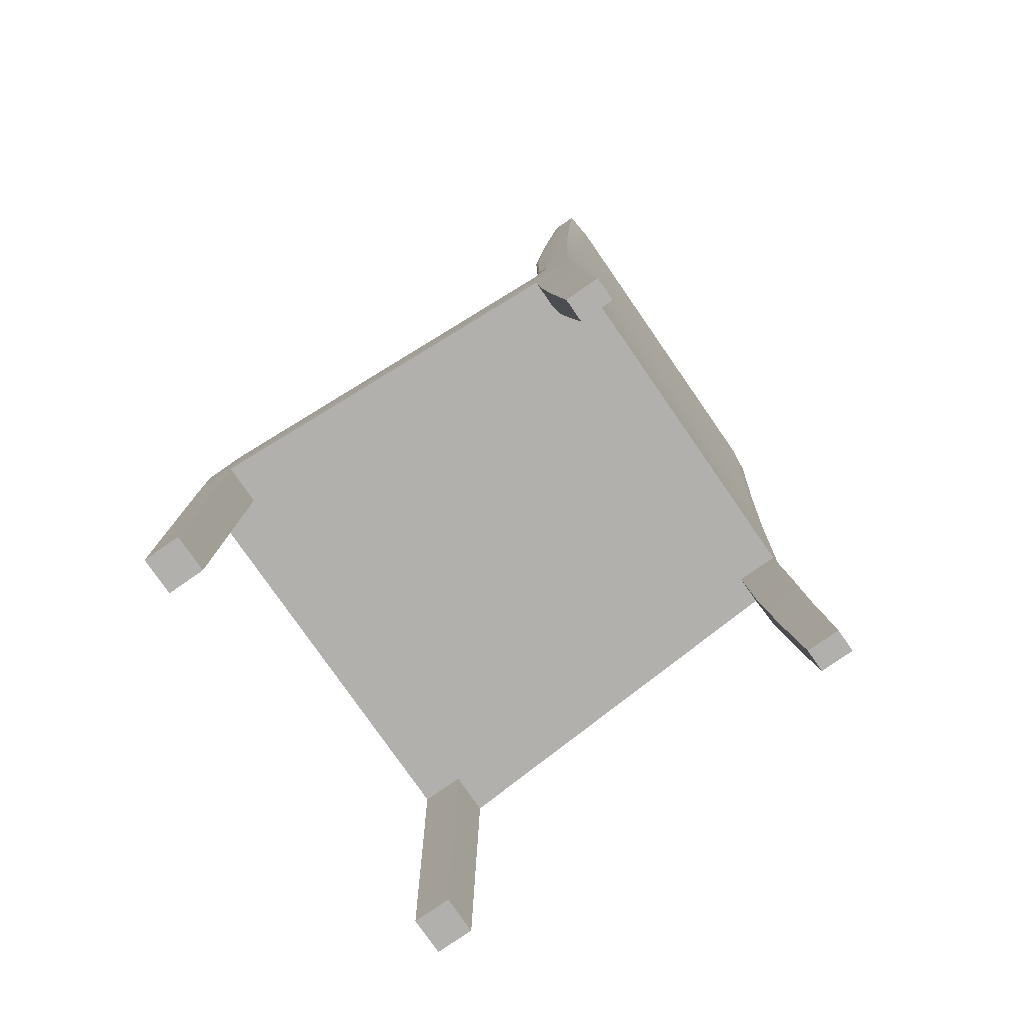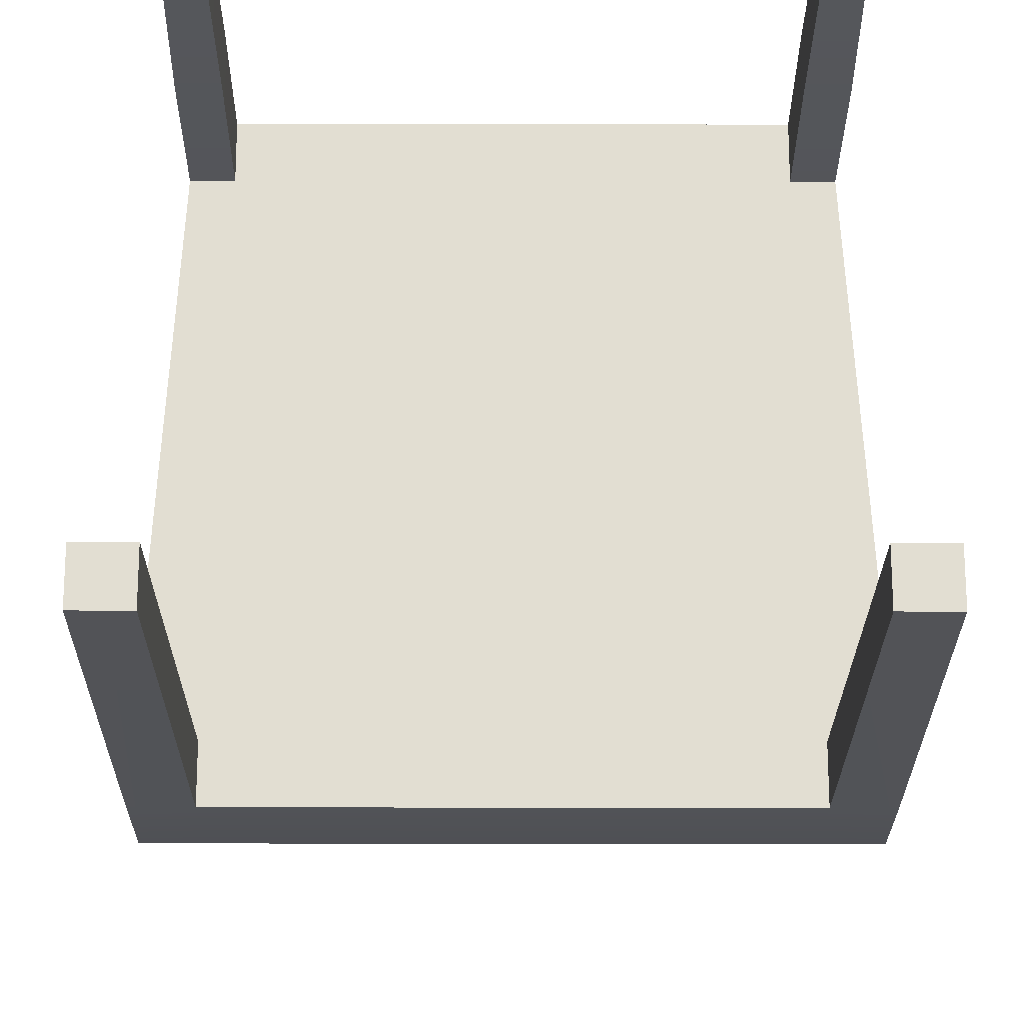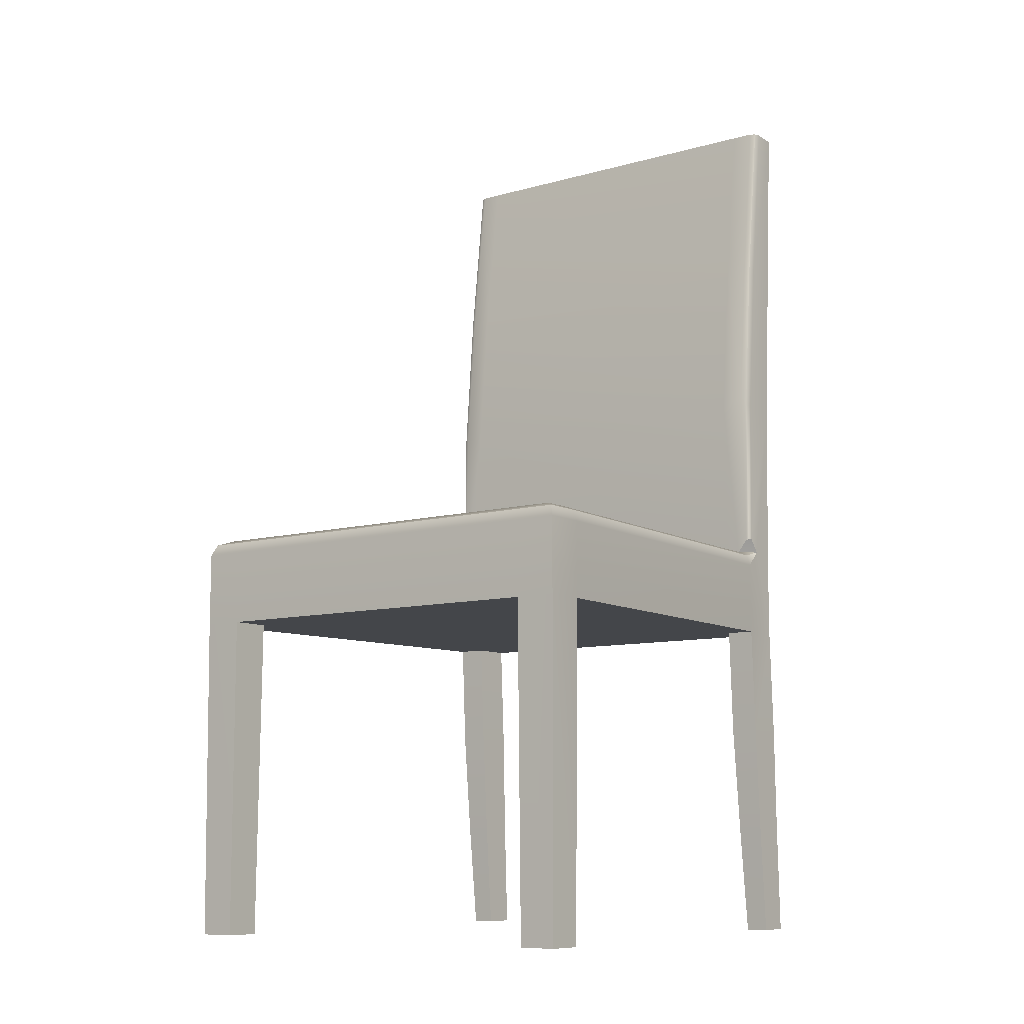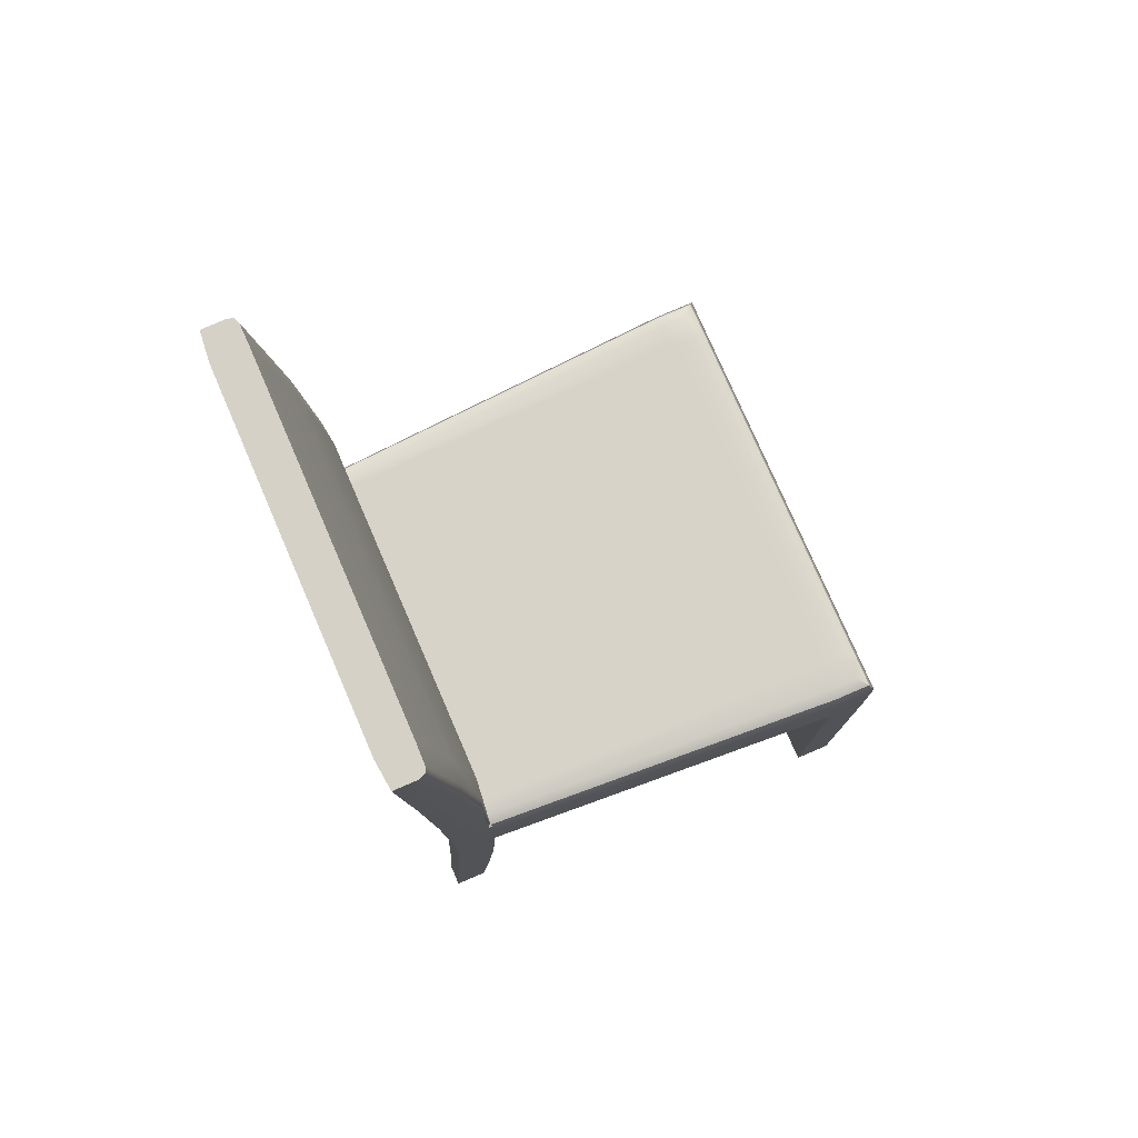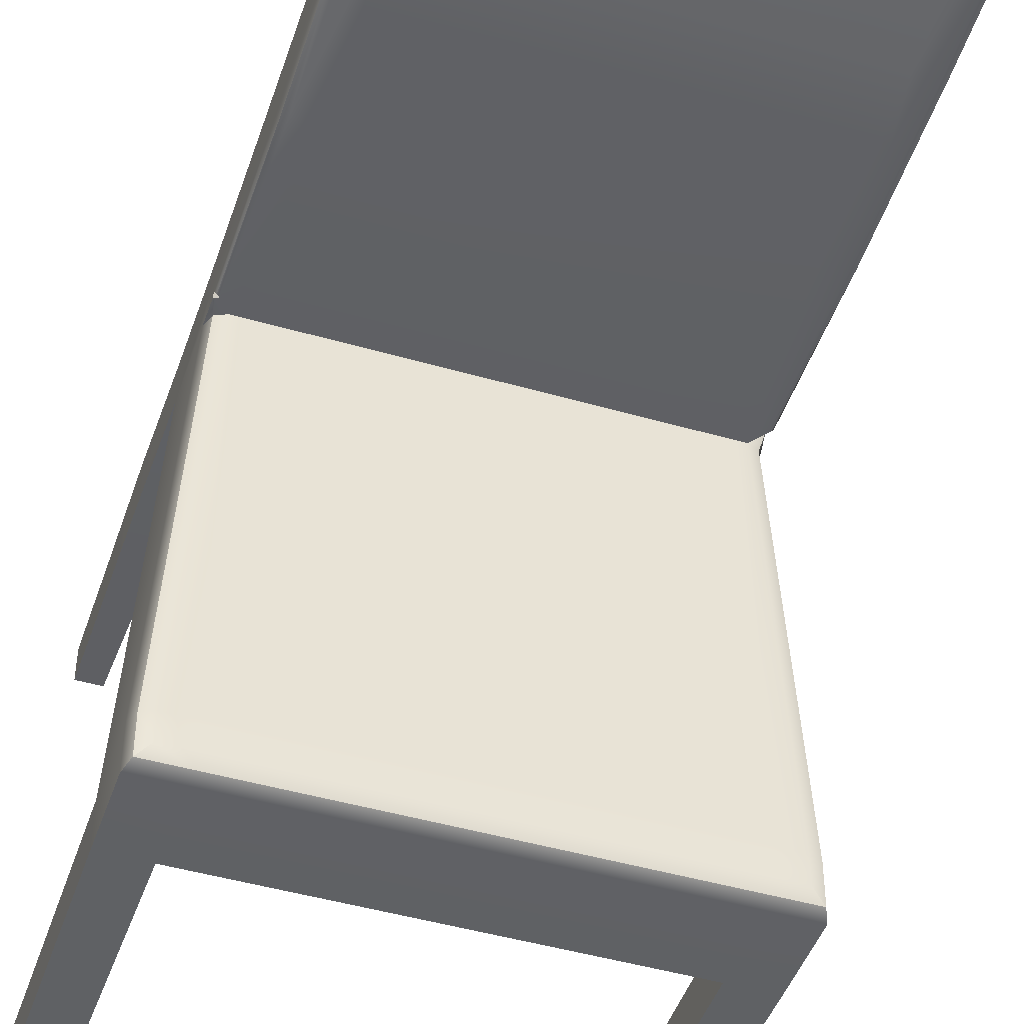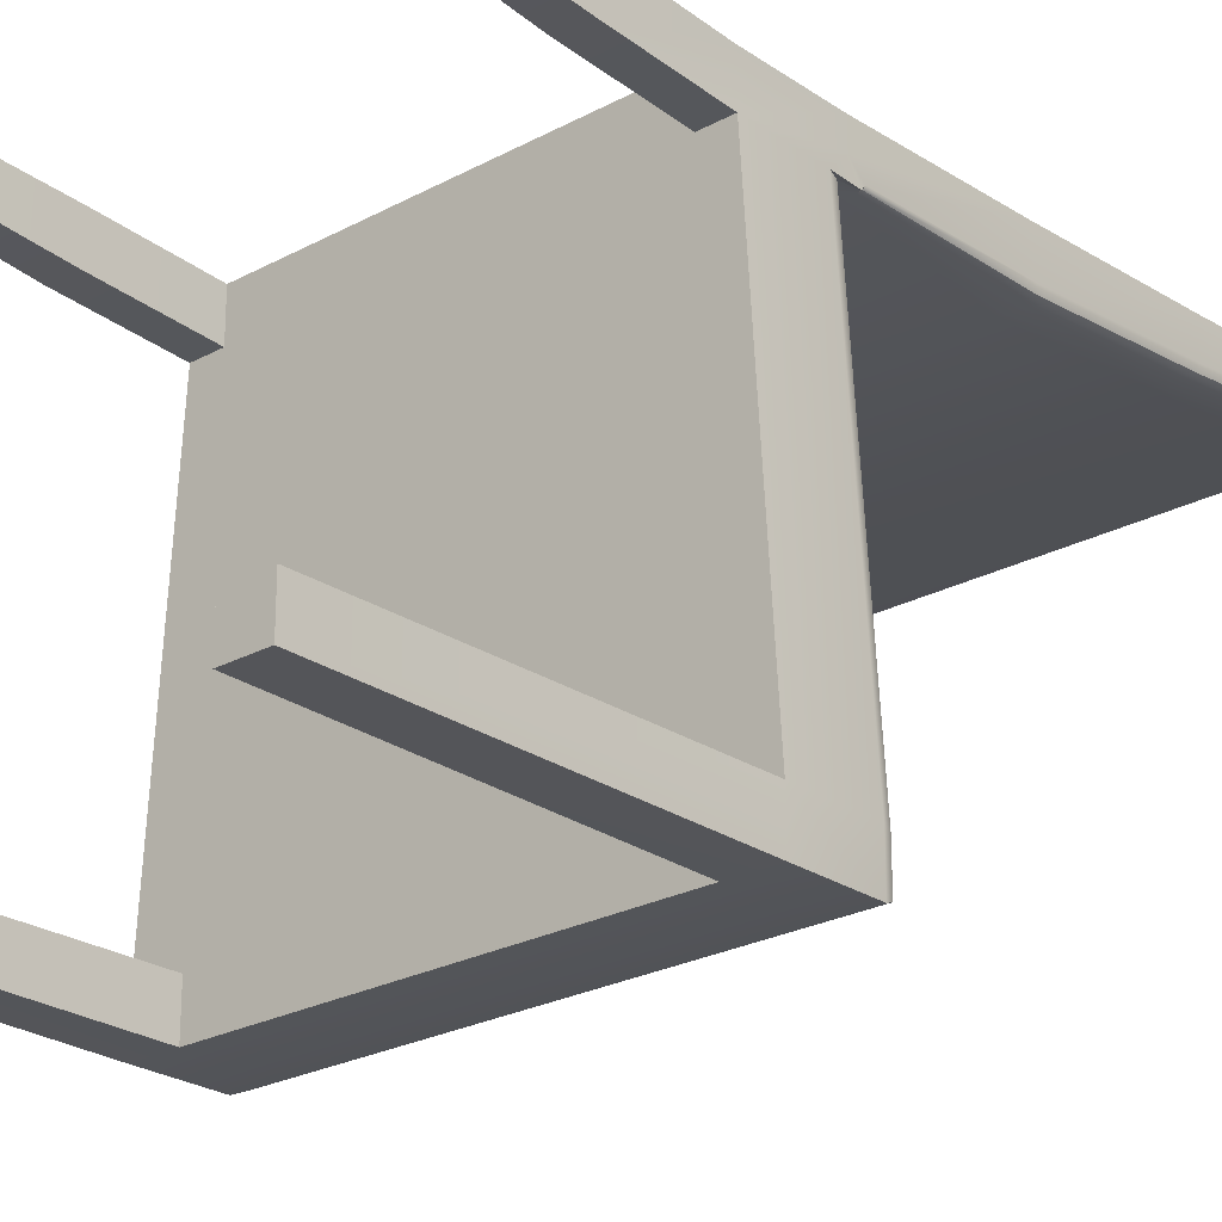
<metadata>
{"format":"obj","ext":"obj","renderer":"f3d","projection":"perspective","resolution":1024,"background":"white","views":[{"elev":-78.7,"azim":124.8,"up":"+Z"},{"elev":-22.0,"azim":179.8,"up":"+Y"},{"elev":-9.4,"azim":36.7,"up":"+Z"},{"elev":77.0,"azim":-113.4,"up":"+Z"},{"elev":-45.8,"azim":-18.5,"up":"+Y"},{"elev":-24.4,"azim":-138.3,"up":"+Y"}]}
</metadata>
<code>
g default
v -250 -250 364.1
v 250 -250 364.1
v -225 250 464.1
v 225 250 464.1
v -225 250 364.1
v 225 250 364.1
v 225 205 364.1
v -225 205 364.1
v 250 -205 364.1
v -250 -205 364.1
v 205 -250 364.1
v 205 -205 364.1
v 193.5 205 364.1
v 193.5 250 364.1
v 193.5 250 464.1
v 193.5 205 464.1
v 205 -205 464.1
v -205 -250 364.1
v -205 -205 364.1
v -193.5 205 364.1
v -193.5 250 364.1
v -193.5 250 464.1
v -193.5 205 464.1
v -205 -205 464.1
v 196.6 232 4.137
v 196.6 268 4.137
v 221.8 268 4.137
v 221.8 232 4.137
v 207.2 -247.7 4.137
v 207.2 -207.2 4.137
v 247.7 -207.2 4.137
v 247.7 -247.7 4.137
v -207.2 -207.2 4.137
v -247.7 -207.2 4.137
v -207.2 -247.7 4.137
v -247.7 -247.7 4.137
v -221.8 268 4.137
v -196.6 268 4.137
v -196.6 232 4.137
v -221.8 232 4.137
v 195.1 220.5 124.1
v 195.1 261 124.1
v 223.4 261 124.1
v 223.4 220.5 124.1
v -223.4 261 124.1
v -195.1 261 124.1
v -195.1 220.5 124.1
v -223.4 220.5 124.1
v 193.5 210.8 244.1
v 193.5 255.8 244.1
v 225 255.8 244.1
v 225 210.8 244.1
v -225 255.8 244.1
v -193.5 255.8 244.1
v -193.5 210.8 244.1
v -225 210.8 244.1
v 193.5 280.2 1014
v 193.5 241.6 1016
v 225 276.9 1014
v -193.5 280.2 1014
v -193.5 241.6 1016
v -225 276.9 1014
v 193.5 267.5 826.3
v -193.5 267.5 826.3
v -225 265.4 826.3
v -193.5 217.8 828.7
v 193.5 217.8 828.7
v 225 265.4 826.3
v 193.5 257.5 645.2
v -193.5 257.5 645.2
v -225 256.4 645.2
v -193.5 201.5 648.1
v 193.5 201.5 648.1
v 225 256.4 645.2
v -244.9 -244.9 459
v -250 -250 446.6
v -232.5 -232.5 464.1
v -205 -244.9 459
v -205 -232.5 464.1
v -205 -250 446.6
v -244.9 -205 459
v -232.5 -205 464.1
v -250 -205 446.6
v 244.9 -244.9 459
v 250 -250 446.6
v 232.5 -232.5 464.1
v 244.9 -205 459
v 250 -205 446.6
v 232.5 -205 464.1
v -225 222.5 464.1
v -225 205 446.6
v -220.4 205 459
v -209.3 205 464.1
v 209.3 205 464.1
v 220.4 205 459
v 225 205 446.6
v 225 222.5 464.1
v 205 -244.9 459
v 205 -250 446.6
v 205 -232.5 464.1
v -222.7 244.8 1016
v -217 242.1 1016
v -225 251.2 1015
v -222.7 222.3 825.5
v -217 218.6 818.8
v -225 229 827.8
v 222.7 244.8 1016
v 225 251.2 1015
v 217 242.1 1016
v 222.7 222.3 825.5
v 225 229 827.8
v 217 218.6 818.8
v -222.7 207.6 651.6
v -217 205.3 661.1
v -225 213.8 647.4
v 222.7 207.6 651.6
v 225 213.8 647.4
v 217 205.3 661.1
v -223.5 204.7 476.7
v -220.2 204.6 478.5
v -222.8 206.2 479.4
v -225 208.6 479.5
v -225 203.8 476.2
v 225 209.8 479.5
v 222.8 207.4 479.4
v 220.2 205.7 478.5
g Chair
f 57 58 59
f 59 58 108
f 58 109 108
f 14 15 6
f 6 15 4
f 25 26 28
f 28 26 27
f 5 8 3
f 3 8 90
f 8 91 90
f 13 7 12
f 12 7 9
f 29 30 32
f 32 30 31
f 18 19 11
f 11 19 12
f 19 20 12
f 12 20 13
f 20 21 13
f 13 21 14
f 21 22 14
f 14 22 15
f 60 61 57
f 57 61 58
f 23 24 16
f 16 24 17
f 34 33 36
f 36 33 35
f 20 19 8
f 8 19 10
f 37 38 40
f 40 38 39
f 3 22 5
f 5 22 21
f 41 42 25
f 25 42 26
f 42 43 26
f 26 43 27
f 44 28 43
f 43 28 27
f 44 41 28
f 28 41 25
f 11 12 29
f 29 12 30
f 12 9 30
f 30 9 31
f 9 2 31
f 31 2 32
f 2 11 32
f 32 11 29
f 10 19 34
f 34 19 33
f 19 18 33
f 33 18 35
f 18 1 35
f 35 1 36
f 1 10 36
f 36 10 34
f 45 46 37
f 37 46 38
f 47 39 46
f 46 39 38
f 47 48 39
f 39 48 40
f 48 45 40
f 40 45 37
f 49 50 41
f 41 50 42
f 50 51 42
f 42 51 43
f 52 44 51
f 51 44 43
f 52 49 44
f 44 49 41
f 53 54 45
f 45 54 46
f 55 47 54
f 54 47 46
f 55 56 47
f 47 56 48
f 56 53 48
f 48 53 45
f 13 14 49
f 49 14 50
f 14 6 50
f 50 6 51
f 7 52 6
f 6 52 51
f 7 13 52
f 52 13 49
f 5 21 53
f 53 21 54
f 20 55 21
f 21 55 54
f 20 8 55
f 55 8 56
f 8 5 56
f 56 5 53
f 68 63 59
f 59 63 57
f 66 67 61
f 61 67 58
f 63 64 57
f 57 64 60
f 64 65 60
f 60 65 62
f 69 70 63
f 63 70 64
f 70 71 64
f 64 71 65
f 72 73 66
f 66 73 67
f 74 69 68
f 68 69 63
f 15 22 69
f 69 22 70
f 22 3 70
f 70 3 71
f 23 16 72
f 72 16 73
f 4 15 74
f 74 15 69
f 7 6 96
f 4 97 6
f 97 96 6
f 76 75 83
f 83 75 81
f 75 77 81
f 81 77 82
f 75 78 77
f 77 78 79
f 76 80 75
f 75 80 78
f 79 78 100
f 100 78 98
f 78 80 98
f 98 80 99
f 83 81 91
f 91 81 92
f 81 82 92
f 92 82 93
f 85 84 99
f 99 84 98
f 84 86 98
f 98 86 100
f 84 87 86
f 86 87 89
f 85 88 84
f 84 88 87
f 87 95 89
f 89 95 94
f 88 96 87
f 87 96 95
f 99 11 85
f 85 11 2
f 16 17 94
f 94 17 89
f 88 9 96
f 96 9 7
f 83 91 10
f 10 91 8
f 17 100 89
f 89 100 86
f 2 9 85
f 85 9 88
f 83 10 76
f 76 10 1
f 24 79 17
f 17 79 100
f 80 18 99
f 99 18 11
f 82 24 93
f 93 24 23
f 77 79 82
f 82 79 24
f 1 18 76
f 76 18 80
f 124 126 97
f 97 126 94
f 97 94 95
f 97 95 96
f 60 62 61
f 62 103 61
f 103 102 61
f 119 123 92
f 92 123 91
f 120 119 93
f 93 119 92
f 122 90 123
f 123 90 91
f 101 104 102
f 102 104 105
f 103 106 101
f 101 106 104
f 105 104 114
f 114 104 113
f 104 106 113
f 113 106 115
f 108 107 111
f 111 107 110
f 107 109 110
f 110 109 112
f 110 116 111
f 111 116 117
f 112 118 110
f 110 118 116
f 114 113 120
f 120 113 121
f 113 115 121
f 121 115 122
f 116 125 117
f 117 125 124
f 118 126 116
f 116 126 125
f 112 109 67
f 67 109 58
f 68 59 111
f 111 59 108
f 105 66 102
f 102 66 61
f 65 106 62
f 62 106 103
f 71 115 65
f 65 115 106
f 72 66 114
f 114 66 105
f 73 118 67
f 67 118 112
f 74 68 117
f 117 68 111
f 115 71 122
f 3 90 71
f 90 122 71
f 118 73 126
f 16 94 73
f 94 126 73
f 114 120 72
f 23 72 93
f 120 93 72
f 117 124 74
f 4 74 97
f 124 97 74
f 101 102 103
f 107 108 109
f 123 119 120
f 123 120 121
f 123 121 122
f 124 125 126

</code>
